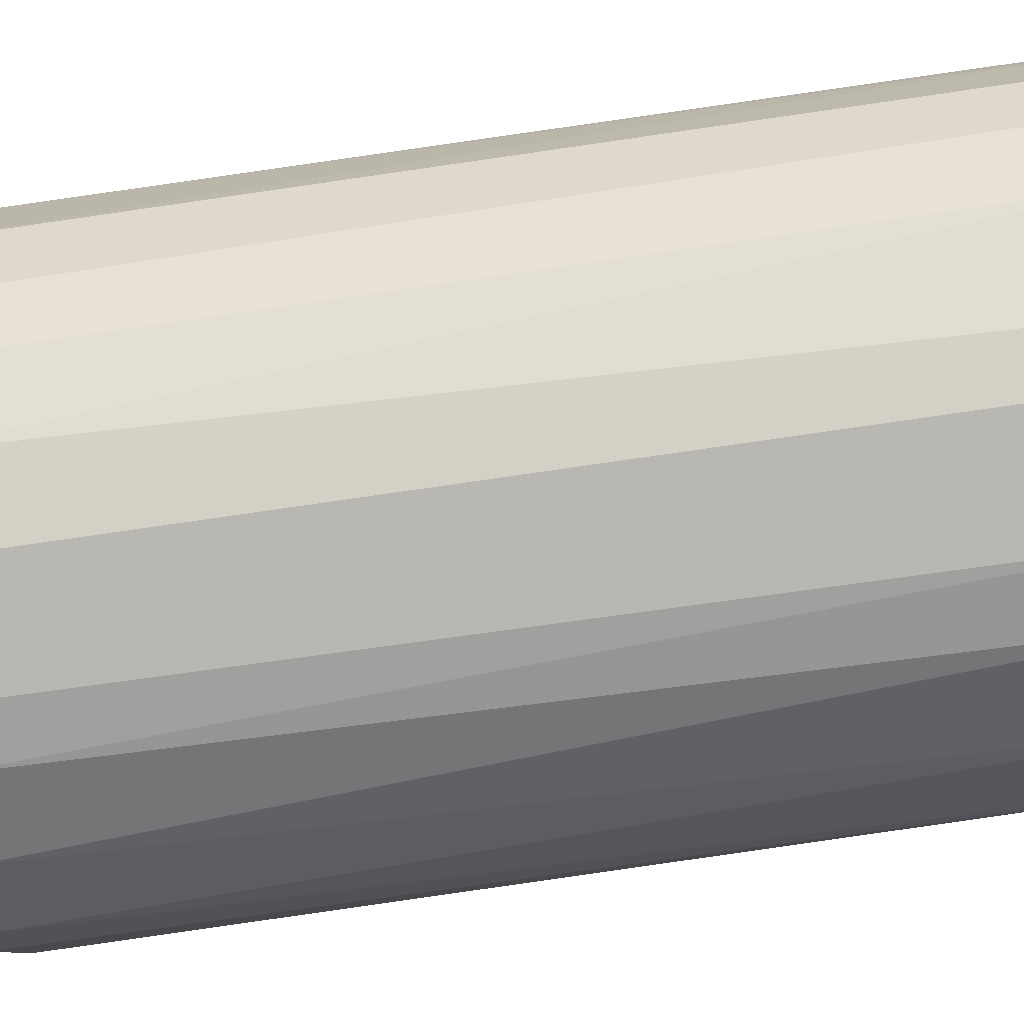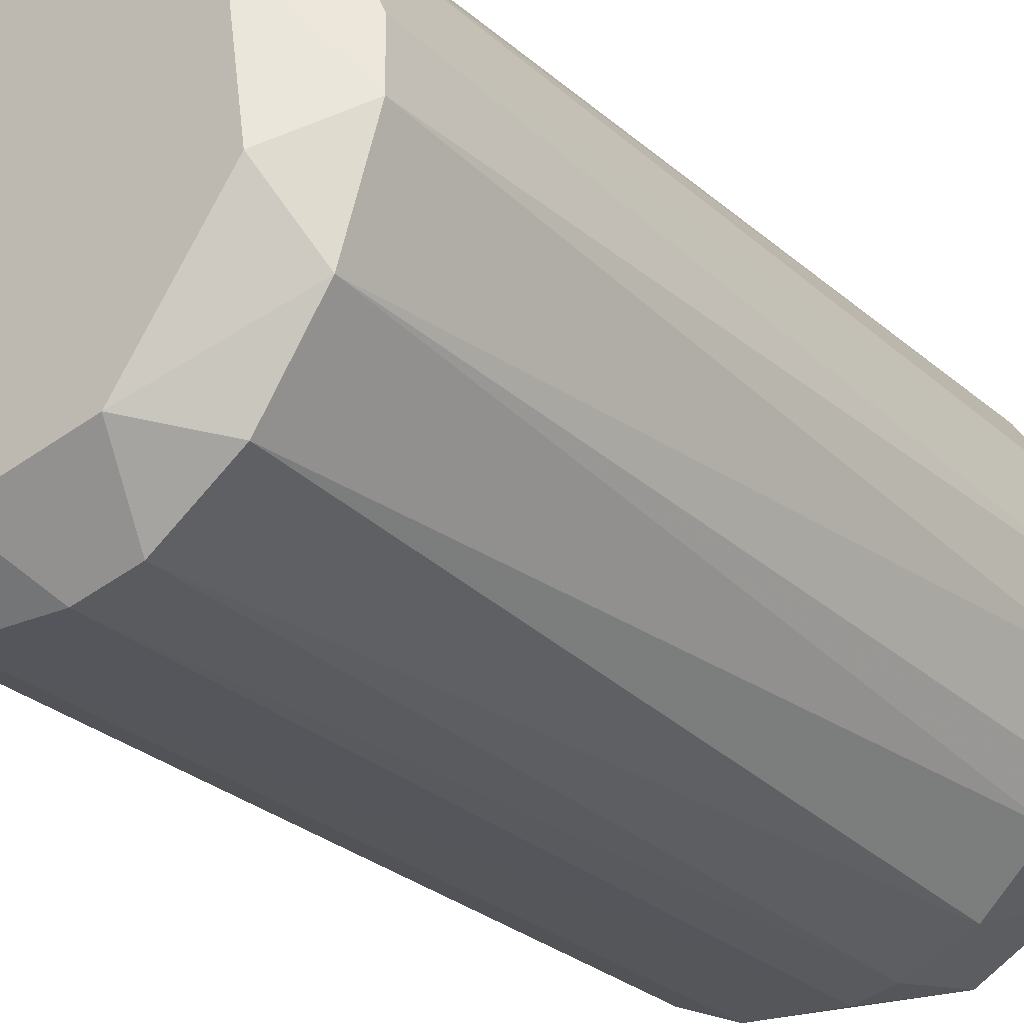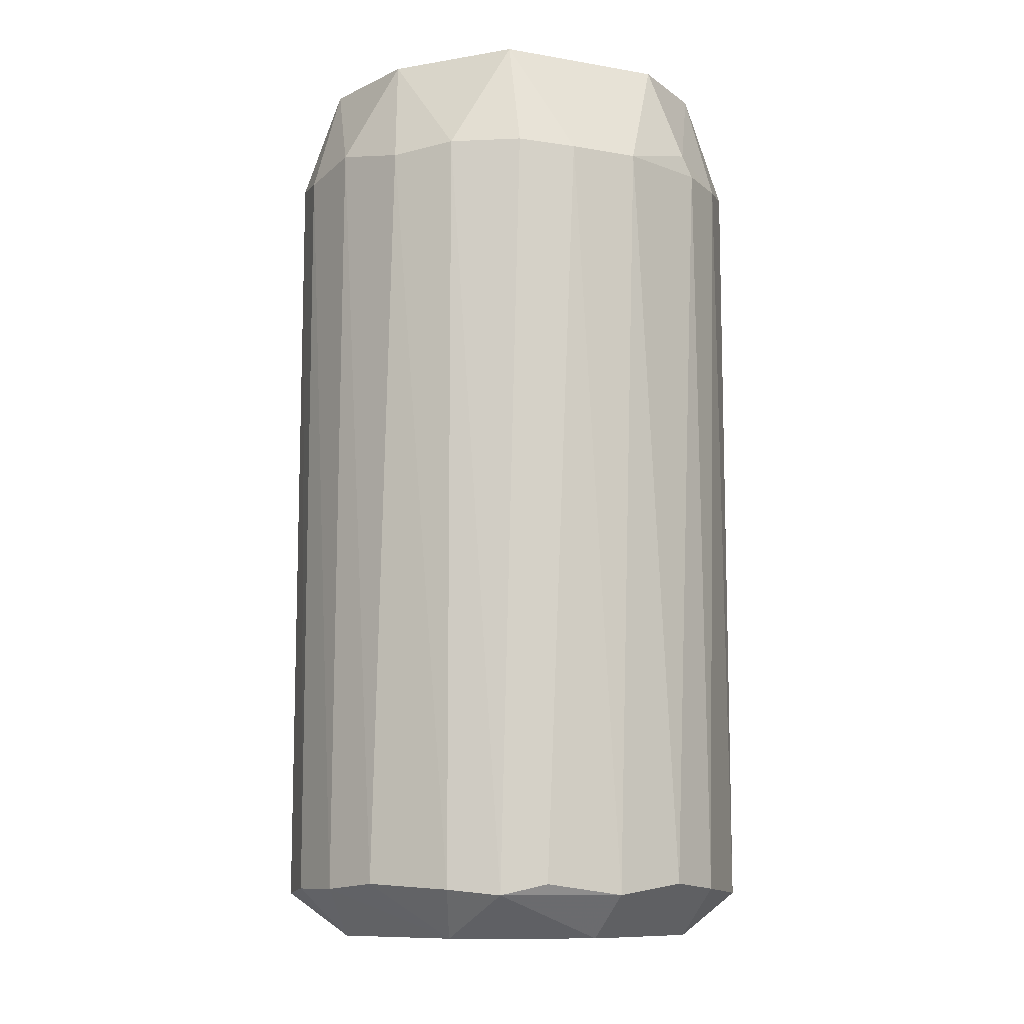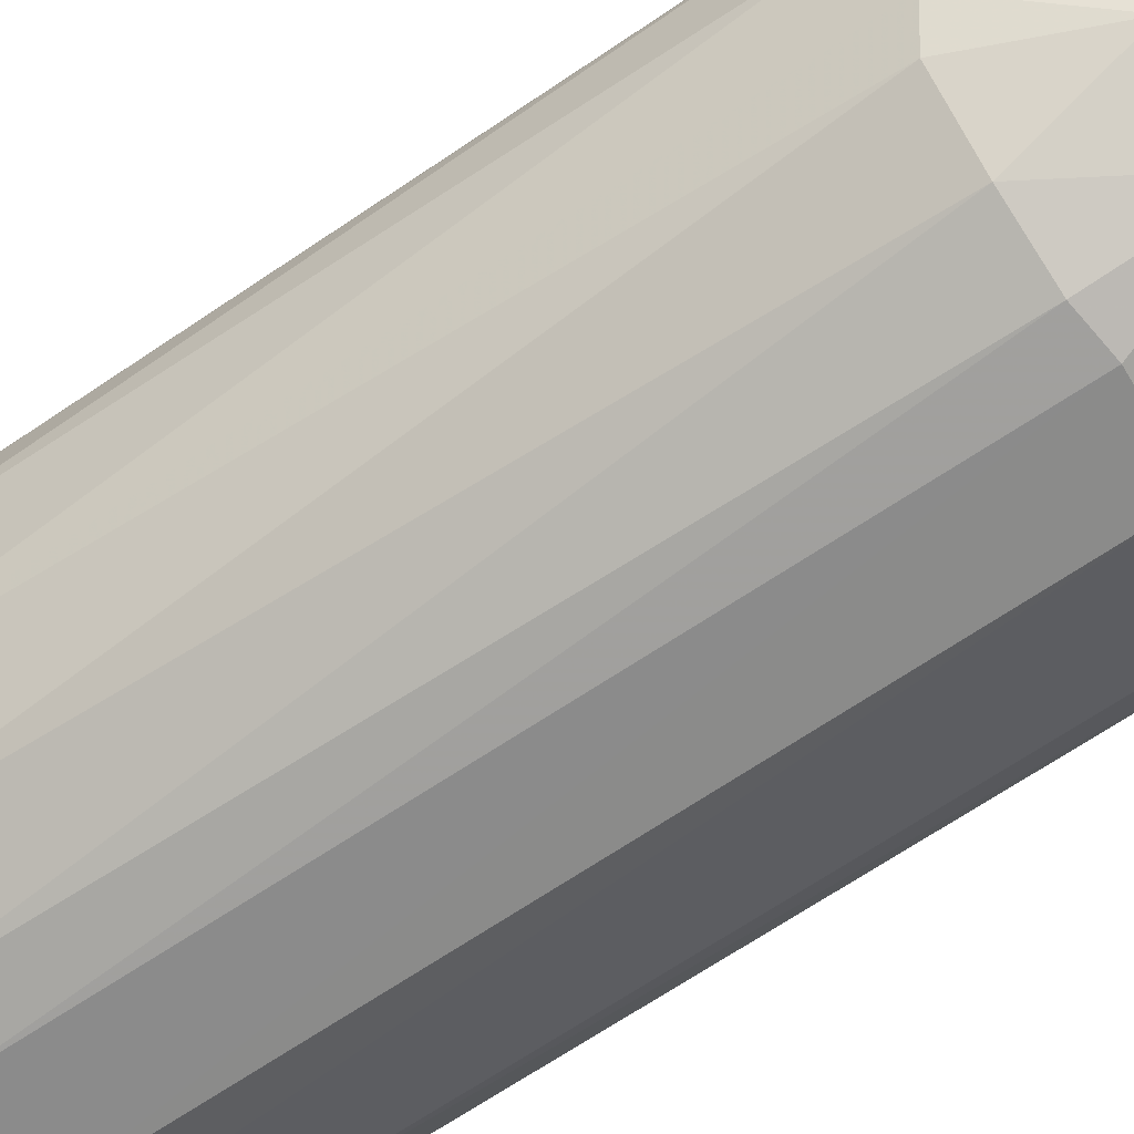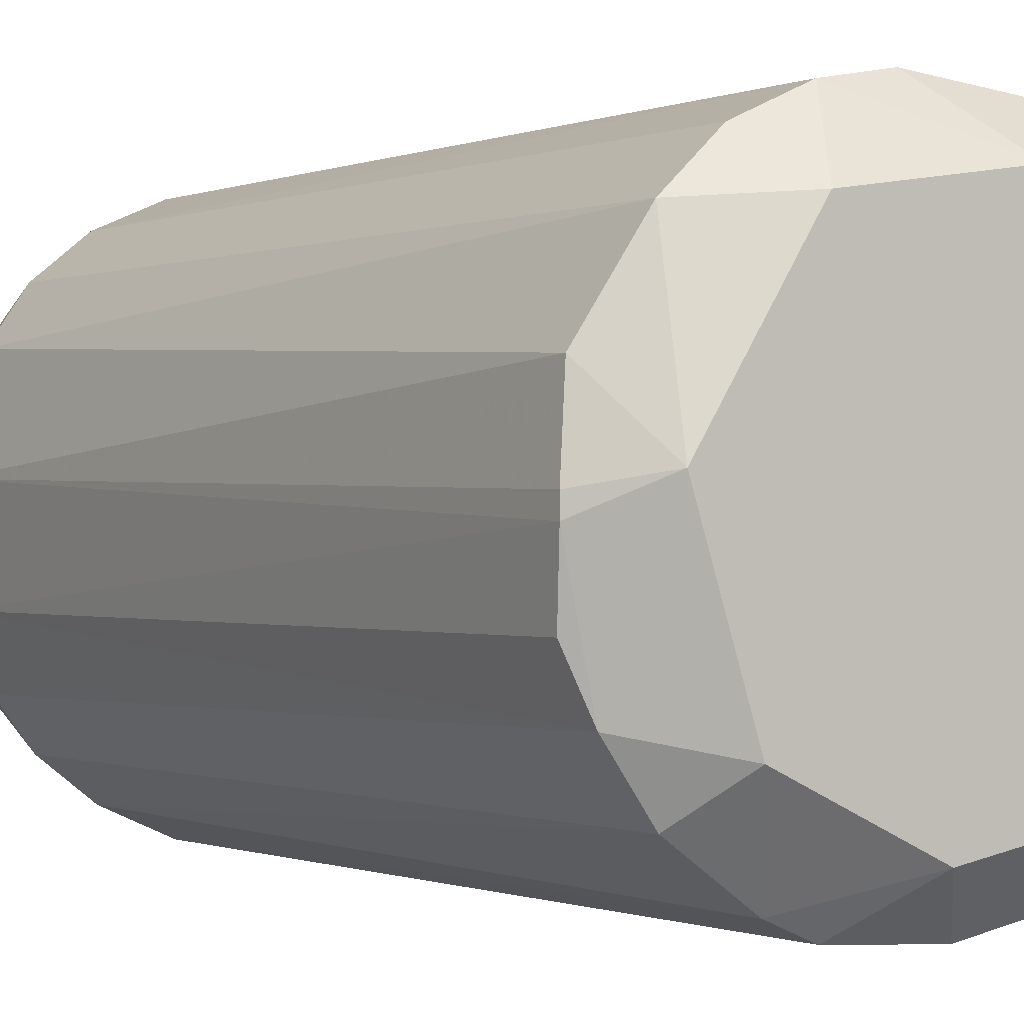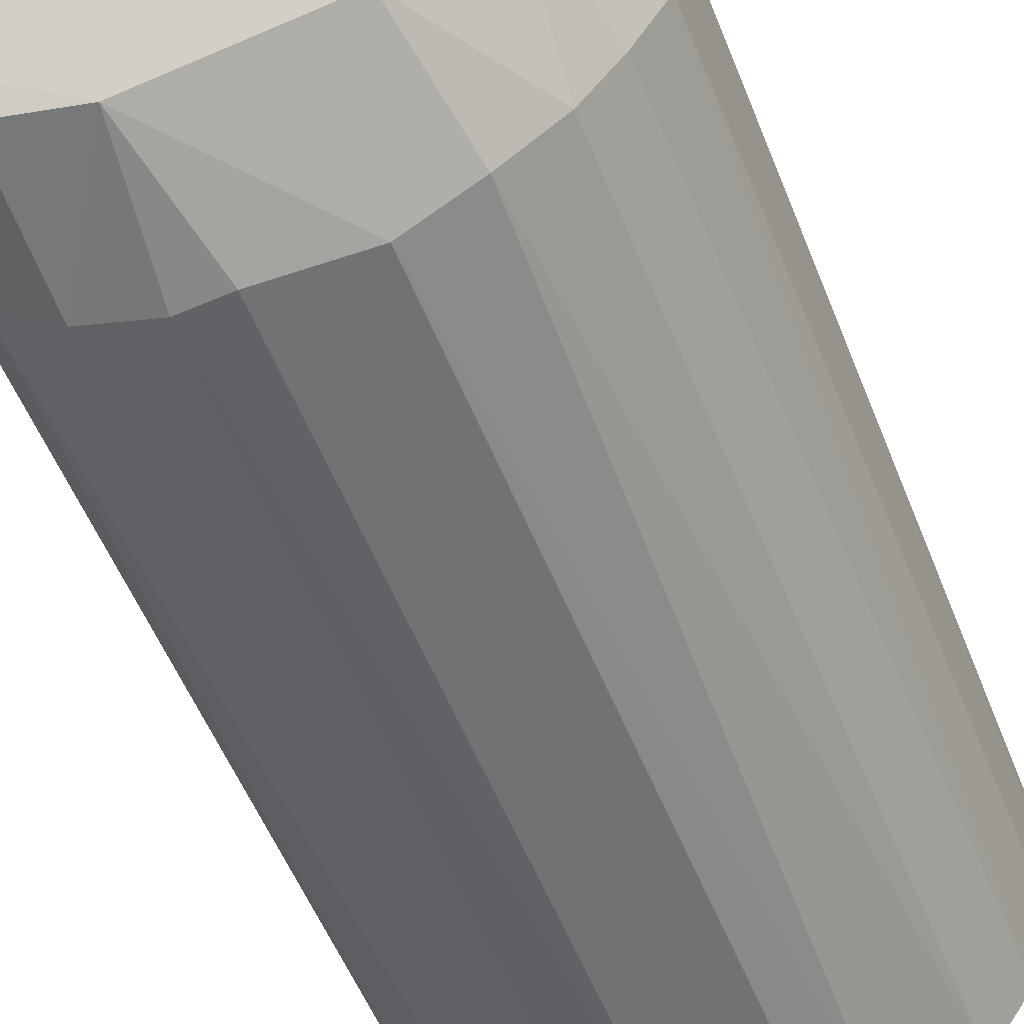
<metadata>
{"format":"obj","ext":"obj","renderer":"f3d","projection":"perspective","resolution":1024,"background":"white","views":[{"elev":-78.7,"azim":-81.8,"up":"+Z"},{"elev":-28.2,"azim":37.8,"up":"+Z"},{"elev":-10.3,"azim":33.0,"up":"+Y"},{"elev":-66.5,"azim":124.6,"up":"+Z"},{"elev":-0.4,"azim":-32.4,"up":"+Z"},{"elev":-54.0,"azim":-158.5,"up":"+Z"}]}
</metadata>
<code>
o convex_0
v 0.2059 0.323 0.01722
v -0.2091 -0.3701 -0.006319
v -0.2091 -0.3701 0.007815
v -0.1808 0.4079 -0.006278
v 0.02195 -0.3607 -0.2091
v 0.06439 -0.3655 0.2011
v -0.05817 0.3183 0.2011
v -0.05817 0.304 -0.2044
v 0.187 -0.3701 -0.09589
v 0.121 0.4031 -0.1383
v 0.09742 0.4079 0.154
v -0.1572 -0.3702 0.1398
v 0.1823 -0.3702 0.1068
v -0.1525 -0.3655 -0.1478
v -0.1855 0.3088 0.1021
v -0.2044 0.3041 -0.05817
v 0.1116 0.304 -0.1808
v -0.01573 -0.4079 -0.1666
v 0.121 0.3088 0.1729
v 0.04081 -0.4079 0.1634
v -0.06289 -0.3655 0.2011
v 0.1823 0.3183 -0.1053
v -0.0912 0.4079 -0.1572
v -0.1525 0.3088 -0.1478
v 0.2106 -0.3655 -0.006278
v 0.1351 -0.3655 -0.1619
v -0.1101 0.4079 0.1445
v 0.007815 0.304 0.2106
v -0.1666 -0.4079 0.01722
v 0.1917 0.3041 0.08797
v 0.1634 -0.4079 -0.03931
v -0.0912 -0.3607 -0.1902
v -0.1148 0.3088 0.1776
v 0.1776 0.4079 0.03136
v 0.01722 0.3088 -0.2091
v -0.2091 0.3041 0.02195
v -0.1997 -0.3607 0.06907
v -0.1855 -0.3654 -0.1006
v 0.1399 -0.3607 0.1587
v 0.2059 0.3041 -0.04404
v 0.06911 -0.3607 -0.1996
v 0.04553 0.4079 -0.1761
v 0.1587 0.304 0.1398
v -0.011 -0.3607 0.2106
v 0.2059 -0.3607 0.04553
v 0.06439 0.3088 0.2011
v -0.011 0.4031 0.1823
v -0.08648 -0.4079 0.1445
v -0.05817 -0.3607 -0.2044
v -0.1101 0.3088 -0.1808
v -0.1148 -0.3655 0.1776
v -0.1242 -0.4079 -0.1148
v -0.1572 0.4031 -0.09589
v 0.1634 0.304 -0.1336
v 0.1729 0.4079 -0.05344
v 0.05498 0.304 -0.2044
v 0.08325 -0.4079 -0.1477
v -0.2044 -0.3607 -0.05817
v 0.1445 -0.4079 0.08797
v -0.1808 0.3088 -0.1101
v 0.1068 -0.3702 0.1823
v 0.2106 0.3041 0.007815
v -0.1525 0.3183 0.1445
v -0.162 0.4079 0.08325
f 63 27 64
f 4 11 23
f 11 4 27
f 3 2 29
f 18 20 29
f 20 18 31
f 9 25 31
f 21 7 33
f 7 27 33
f 23 11 34
f 30 1 34
f 2 3 36
f 16 2 36
f 4 16 36
f 12 15 37
f 3 29 37
f 29 12 37
f 36 3 37
f 15 36 37
f 29 2 38
f 9 22 40
f 25 9 40
f 17 26 41
f 10 17 42
f 8 23 42
f 23 34 42
f 35 8 42
f 11 19 43
f 13 30 43
f 34 11 43
f 30 34 43
f 19 39 43
f 39 13 43
f 20 6 44
f 7 21 44
f 21 20 44
f 28 7 44
f 6 28 44
f 30 13 45
f 19 11 46
f 28 6 46
f 28 46 47
f 27 7 47
f 11 27 47
f 7 28 47
f 46 11 47
f 20 21 48
f 12 29 48
f 29 20 48
f 5 18 49
f 32 8 49
f 18 32 49
f 35 5 49
f 8 35 49
f 23 8 50
f 14 24 50
f 24 23 50
f 8 32 50
f 32 14 50
f 21 33 51
f 12 48 51
f 48 21 51
f 18 29 52
f 32 18 52
f 14 32 52
f 38 14 52
f 29 38 52
f 16 4 53
f 4 23 53
f 23 24 53
f 17 10 54
f 22 9 54
f 10 22 54
f 26 17 54
f 9 26 54
f 22 10 55
f 34 1 55
f 40 22 55
f 1 40 55
f 10 42 55
f 42 34 55
f 5 35 56
f 41 5 56
f 17 41 56
f 42 17 56
f 35 42 56
f 18 5 57
f 26 9 57
f 31 18 57
f 9 31 57
f 5 41 57
f 41 26 57
f 2 16 58
f 38 2 58
f 16 38 58
f 20 31 59
f 31 25 59
f 25 45 59
f 45 13 59
f 24 14 60
f 38 16 60
f 14 38 60
f 16 53 60
f 53 24 60
f 6 20 61
f 39 19 61
f 13 39 61
f 46 6 61
f 19 46 61
f 20 59 61
f 59 13 61
f 1 30 62
f 40 1 62
f 25 40 62
f 45 25 62
f 30 45 62
f 15 12 63
f 33 27 63
f 12 51 63
f 51 33 63
f 27 4 64
f 36 15 64
f 4 36 64
f 15 63 64

</code>
